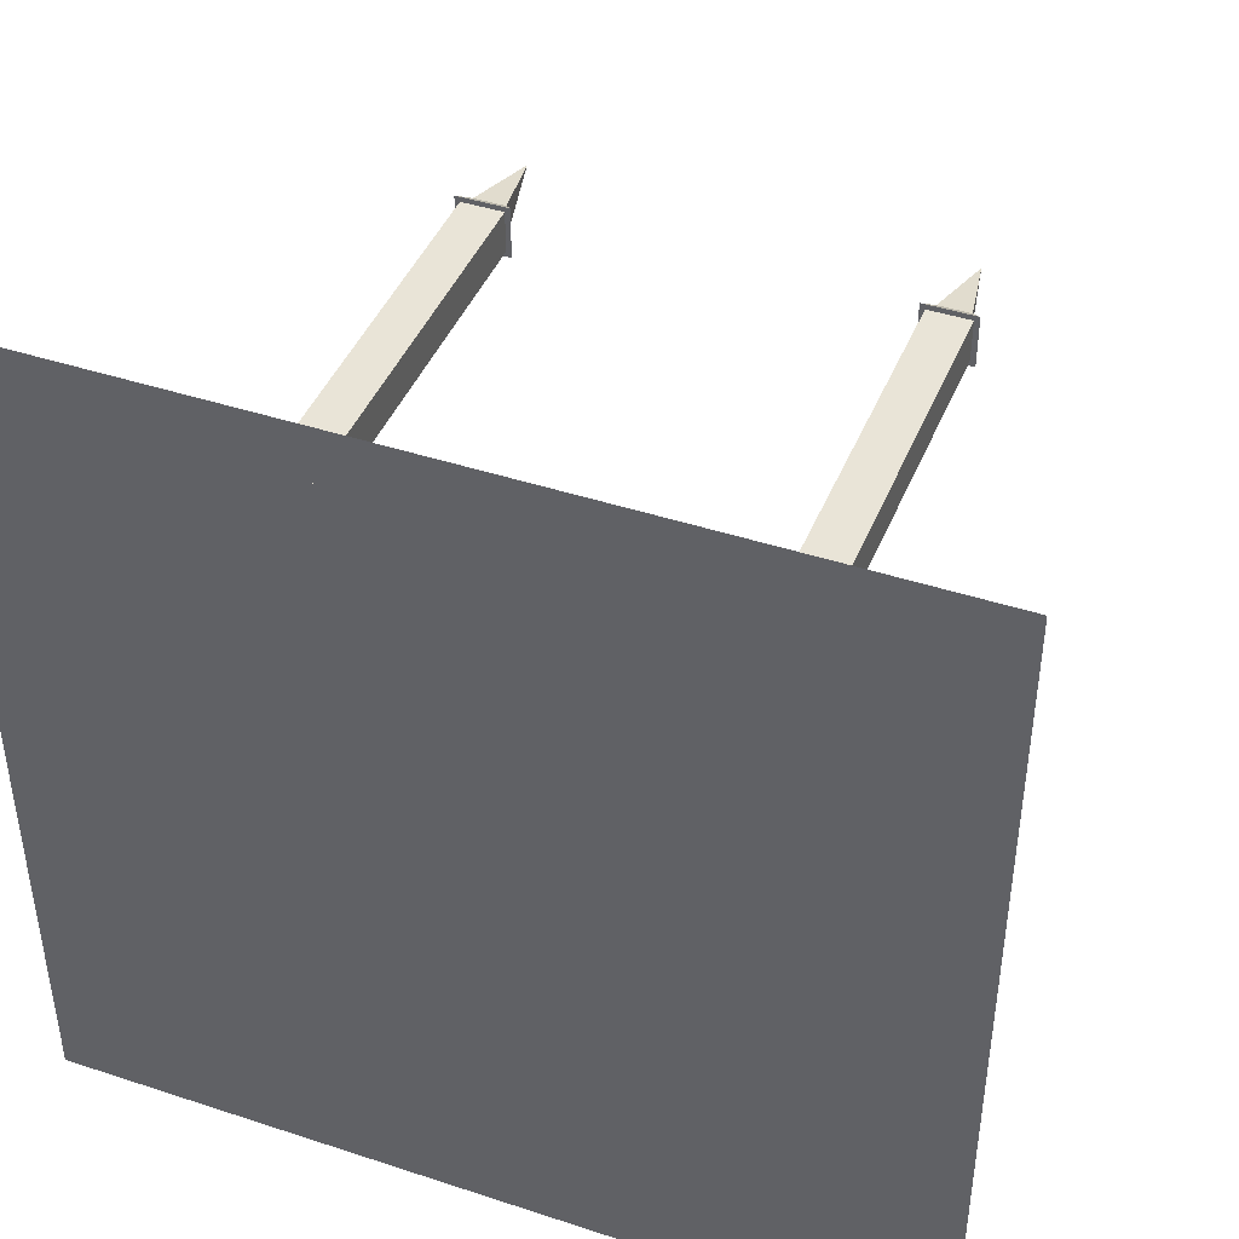
<metadata>
{"format":"obj","ext":"obj","renderer":"f3d","projection":"perspective","resolution":1024,"background":"white","views":[{"elev":43.2,"azim":21.3,"up":"+Z"}]}
</metadata>
<code>
g level_area_2
g level_area_1
v 883 -2047 1260
v 883 -1842 1260
v 629 -2457 1514
v 627 -1842 1514
v 219 -2047 1515
v 219 -1842 1515
v 774 -1842 1152
v 593 -1842 1333
v 219 -1842 1362
v 525 -1842 1360
v 219 -2047 1362
v -626 -1842 1514
v -216 -1842 1514
v -216 -1842 1360
v -216 -2047 1360
v -216 -2047 1514
v -626 -2457 1514
v -807 -1842 1115
v -524 -1842 1360
v -590 -1842 1333
v 1333 -1842 -590
v 1360 -2047 -521
v 1360 -2047 -216
v 1360 -1842 -521
v 1514 -2047 -216
v 1514 -2457 -626
v 1224 -2047 -916
v 1333 -2047 -590
v 1115 -2047 -807
v 1514 -2047 217
v 1514 -2457 627
v 1150 -1842 773
v 1514 -1842 627
v 1360 -2047 217
v 1360 -2047 525
v 1333 -2047 591
v 1150 -2047 773
v 1260 -2047 880
v 774 -2047 1152
v 593 -2047 1333
v 525 -2047 1360
v -1359 -1842 -524
v -1332 -2047 -590
v -1359 -2047 -524
v -1332 -1842 -590
v -1151 -1842 -771
v -1513 -1842 -216
v -1513 -2457 -626
v -1513 -2047 -216
v -1359 -2047 -216
v -1151 -2047 -771
v -1259 -2047 -879
v -1223 -2047 917
v -1513 -2457 627
v -1223 -1842 917
v -1513 -1842 627
v -1359 -1842 217
v -1513 -2047 217
v -773 -2047 -1151
v -882 -2047 -1259
v -626 -1842 -1513
v -628 -2457 -1513
v -216 -2047 -1513
v 217 -2047 -1359
v 217 -2047 -1513
v 627 -1842 -1513
v 625 -2457 -1514
v -1114 -2047 808
v -916 -2047 1224
v 917 -2047 -1223
v -592 -2047 -1332
v -524 -2047 -1359
v -216 -2047 -1359
v 523 -2047 -1361
v 591 -2047 -1332
v 808 -2047 -1114
v -807 -2047 1115
v -590 -2047 1333
v -524 -2047 1360
v -1359 -2047 217
v -1359 -2047 525
v -1332 -2047 591
v -916 -1842 1224
v 1514 -1842 -626
v 1360 -1842 -216
v 1514 -1842 -216
v 1224 -1842 -916
v 1115 -1842 -807
v 1514 -1842 217
v 1260 -1842 880
v 1333 -1842 591
v 1360 -1842 217
v 1360 -1842 525
v -1513 -1842 -626
v -1359 -1842 -216
v -1259 -1842 -879
v -1513 -1842 217
v -1114 -1842 808
v -1332 -1842 591
v -1359 -1842 525
v -882 -1842 -1259
v -773 -1842 -1151
v -216 -1842 -1513
v -216 -1842 -1359
v -592 -1842 -1332
v -524 -1842 -1359
v 217 -1842 -1513
v 217 -1842 -1359
v 917 -1842 -1223
v 523 -1842 -1361
v 591 -1842 -1332
v 808 -1842 -1114
v 7168 -8191 -8191
v -7167 -8191 -7167
v 7168 -8191 -7167
v -7167 -8191 -8191
v 7168 -8191 8192
v 8192 -8191 -8191
v -8191 -8191 8192
v -7167 -8191 8192
v -8191 -8191 -8191
v 7168 -8191 7168
v 8192 -8191 8192
v -7167 -8191 7168
v 4608 2048 -3583
v 4608 2048 -4607
v 4403 2355 -3788
v 3584 2048 -4607
v 3584 2048 -3583
v 3789 2355 -3788
v 3789 2355 -4402
v 4403 2355 -4402
v 4506 -5119 -3685
v 4506 1024 -3685
v 3686 1024 -3685
v 3686 2048 -3685
v 3686 -5119 -3685
v 3686 1024 -4505
v 3686 2048 -4505
v 4506 2048 -3685
v 3686 -5119 -4505
v 4506 2048 -4505
v 4506 1024 -4505
v 4506 -5119 -4505
v 4096 3994 -4095
v -3583 2048 -3583
v -4402 2355 -3788
v -3583 2048 -4607
v -4607 2048 -3583
v -3685 -5119 -3685
v -3685 -5119 -4505
v -4505 -5119 -3685
v -4505 -5119 -4505
v -4095 3994 -4095
v -3788 2355 -4402
v -4505 1024 -3685
v -3685 1024 -3685
v -4505 1024 -4505
v -3685 1024 -4505
v 4506 1024 4506
v 4506 1024 3686
v 3686 1024 4506
v 3686 1024 3686
v 3584 2048 4608
v 3789 2355 4403
v 3584 2048 3584
v 4608 2048 3584
v 4608 2048 4608
v 4096 3994 4096
v 4403 2355 3789
v 4506 -5119 4506
v 4506 -5119 3686
v 3686 -5119 4506
v 3686 -5119 3686
v -3583 2048 4608
v -4402 2355 4403
v -3788 2355 4403
v -4607 2048 4608
v -3583 2048 3584
v -3788 2355 3789
v -4402 2355 3789
v -4505 1024 3686
v -4505 -5119 3686
v -3685 -5119 3686
v -3685 1024 3686
v -3685 -5119 4506
v -3685 1024 4506
v -4505 1024 4506
v -4505 -5119 4506
v -3685 2048 4506
v -4505 2048 4506
v -4505 2048 3686
v -3685 2048 3686
v 470 -2866 1135
v -469 -2866 1135
v 1135 -2866 470
v -1134 -2866 -469
v -469 -2866 -1134
v 470 -2866 -1134
v 1135 -2866 -469
v 1135 -5119 470
v 1135 -5119 -469
v 470 -5119 1135
v -469 -5119 1135
v -1134 -2866 470
v -1134 -5119 470
v -1134 -5119 -469
v -469 -5119 -1134
v 470 -5119 -1134
v -4607 2048 -4607
v -3788 2355 -3788
v -4402 2355 -4402
v -4505 2048 -3685
v -4505 2048 -4505
v -3685 2048 -4505
v -3685 2048 -3685
v 3686 2048 4506
v 4506 2048 4506
v 3686 2048 3686
v 4506 2048 3686
v 4403 2355 4403
v 3789 2355 3789
v -4607 2048 3584
v -4095 3994 4096
v 7168 -8191 0
v 0 -8191 7168
v 0 -8191 0
v 0 -8191 -7167
v -7167 -8191 0
f 125 126 127
f 125 128 126
f 125 129 128
f 130 128 129
f 129 127 130
f 129 125 127
f 130 131 128
f 126 128 131
f 126 131 132
f 126 132 127
f 133 134 135
f 134 136 135
f 133 135 137
f 137 135 138
f 145 132 131
f 134 140 136
f 135 136 139
f 138 139 142
f 135 139 138
f 137 138 141
f 141 138 143
f 138 142 143
f 143 142 140
f 141 143 144
f 143 140 134
f 144 143 134
f 144 134 133
f 132 145 127
f 130 145 131
f 145 130 127
f 146 149 210
f 146 210 148
f 146 148 155
f 146 155 211
f 147 212 210
f 147 210 149
f 148 210 212
f 148 212 155
f 149 211 147
f 154 147 211
f 149 146 211
f 150 157 156
f 150 156 152
f 151 157 150
f 151 159 157
f 152 156 158
f 152 158 153
f 153 159 151
f 153 158 159
f 147 154 212
f 160 217 162
f 154 155 212
f 155 154 211
f 156 213 214
f 156 214 158
f 157 213 156
f 158 214 215
f 158 215 159
f 157 216 213
f 159 215 216
f 159 216 157
f 166 168 164
f 160 218 217
f 161 218 160
f 161 220 218
f 162 217 219
f 162 219 163
f 163 220 161
f 163 219 220
f 164 168 221
f 164 221 165
f 165 166 164
f 171 162 173
f 167 170 221
f 168 167 221
f 165 222 166
f 167 222 170
f 167 166 222
f 166 167 168
f 169 170 222
f 170 169 221
f 165 169 222
f 169 165 221
f 171 160 162
f 172 160 171
f 175 178 179
f 172 161 160
f 173 162 163
f 173 163 174
f 174 161 172
f 174 163 161
f 175 179 177
f 176 178 175
f 177 176 175
f 176 223 178
f 178 223 179
f 179 180 177
f 180 179 223
f 181 180 223
f 176 181 223
f 182 185 184
f 183 182 184
f 184 185 186
f 185 187 186
f 182 192 185
f 186 187 189
f 187 188 189
f 188 182 183
f 189 188 183
f 188 191 182
f 190 191 188
f 187 190 188
f 191 192 182
f 192 193 185
f 180 181 224
f 180 224 177
f 176 177 224
f 176 224 181
f 185 193 187
f 193 190 187
f 194 3 17
f 194 17 195
f 195 17 54
f 17 69 53
f 196 3 194
f 196 31 3
f 17 3 5
f 1 3 31
f 17 5 16
f 52 16 5
f 52 5 1
f 52 69 16
f 52 53 69
f 48 52 60
f 52 63 60
f 30 31 26
f 52 49 58
f 52 58 53
f 52 30 25
f 52 38 30
f 49 48 54
f 54 58 49
f 53 54 17
f 52 1 38
f 31 38 1
f 26 25 30
f 54 48 197
f 52 25 27
f 52 27 70
f 27 26 67
f 67 70 27
f 52 70 65
f 65 67 62
f 62 63 65
f 52 65 63
f 60 62 48
f 197 48 62
f 197 62 198
f 198 62 67
f 198 67 199
f 67 26 200
f 199 67 200
f 200 26 31
f 200 31 196
f 201 196 194
f 202 200 196
f 202 196 201
f 201 194 203
f 203 194 195
f 203 195 204
f 204 195 205
f 195 54 205
f 205 54 197
f 204 205 206
f 206 205 197
f 206 197 207
f 207 197 198
f 207 198 208
f 208 198 199
f 209 199 200
f 208 199 209
f 209 200 202
v 883 -2047 1260
v 883 -1842 1260
v 629 -2457 1514
v 627 -1842 1514
v 219 -2047 1515
v 219 -1842 1515
v 774 -1842 1152
v 593 -1842 1333
v 219 -1842 1362
v 525 -1842 1360
v 219 -2047 1362
v -626 -1842 1514
v -216 -1842 1514
v -216 -1842 1360
v -216 -2047 1360
v -216 -2047 1514
v -626 -2457 1514
v -807 -1842 1115
v -524 -1842 1360
v -590 -1842 1333
v 1333 -1842 -590
v 1360 -2047 -521
v 1360 -2047 -216
v 1360 -1842 -521
v 1514 -2047 -216
v 1514 -2457 -626
v 1224 -2047 -916
v 1333 -2047 -590
v 1115 -2047 -807
v 1514 -2047 217
v 1514 -2457 627
v 1150 -1842 773
v 1514 -1842 627
v 1360 -2047 217
v 1360 -2047 525
v 1333 -2047 591
v 1150 -2047 773
v 1260 -2047 880
v 774 -2047 1152
v 593 -2047 1333
v 525 -2047 1360
v -1359 -1842 -524
v -1332 -2047 -590
v -1359 -2047 -524
v -1332 -1842 -590
v -1151 -1842 -771
v -1513 -1842 -216
v -1513 -2457 -626
v -1513 -2047 -216
v -1359 -2047 -216
v -1151 -2047 -771
v -1259 -2047 -879
v -1223 -2047 917
v -1513 -2457 627
v -1223 -1842 917
v -1513 -1842 627
v -1359 -1842 217
v -1513 -2047 217
v -773 -2047 -1151
v -882 -2047 -1259
v -626 -1842 -1513
v -628 -2457 -1513
v -216 -2047 -1513
v 217 -2047 -1359
v 217 -2047 -1513
v 627 -1842 -1513
v 625 -2457 -1514
v -1114 -2047 808
v -916 -2047 1224
v 917 -2047 -1223
v -592 -2047 -1332
v -524 -2047 -1359
v -216 -2047 -1359
v 523 -2047 -1361
v 591 -2047 -1332
v 808 -2047 -1114
v -807 -2047 1115
v -590 -2047 1333
v -524 -2047 1360
v -1359 -2047 217
v -1359 -2047 525
v -1332 -2047 591
v -916 -1842 1224
v 1514 -1842 -626
v 1360 -1842 -216
v 1514 -1842 -216
v 1224 -1842 -916
v 1115 -1842 -807
v 1514 -1842 217
v 1260 -1842 880
v 1333 -1842 591
v 1360 -1842 217
v 1360 -1842 525
v -1513 -1842 -626
v -1359 -1842 -216
v -1259 -1842 -879
v -1513 -1842 217
v -1114 -1842 808
v -1332 -1842 591
v -1359 -1842 525
v -882 -1842 -1259
v -773 -1842 -1151
v -216 -1842 -1513
v -216 -1842 -1359
v -592 -1842 -1332
v -524 -1842 -1359
v 217 -1842 -1513
v 217 -1842 -1359
v 917 -1842 -1223
v 523 -1842 -1361
v 591 -1842 -1332
v 808 -1842 -1114
v 7168 -8191 -8191
v -7167 -8191 -7167
v 7168 -8191 -7167
v -7167 -8191 -8191
v 7168 -8191 8192
v 8192 -8191 -8191
v -8191 -8191 8192
v -7167 -8191 8192
v -8191 -8191 -8191
v 7168 -8191 7168
v 8192 -8191 8192
v -7167 -8191 7168
v 4608 2048 -3583
v 4608 2048 -4607
v 4403 2355 -3788
v 3584 2048 -4607
v 3584 2048 -3583
v 3789 2355 -3788
v 3789 2355 -4402
v 4403 2355 -4402
v 4506 -5119 -3685
v 4506 1024 -3685
v 3686 1024 -3685
v 3686 2048 -3685
v 3686 -5119 -3685
v 3686 1024 -4505
v 3686 2048 -4505
v 4506 2048 -3685
v 3686 -5119 -4505
v 4506 2048 -4505
v 4506 1024 -4505
v 4506 -5119 -4505
v 4096 3994 -4095
v -3583 2048 -3583
v -4402 2355 -3788
v -3583 2048 -4607
v -4607 2048 -3583
v -3685 -5119 -3685
v -3685 -5119 -4505
v -4505 -5119 -3685
v -4505 -5119 -4505
v -4095 3994 -4095
v -3788 2355 -4402
v -4505 1024 -3685
v -3685 1024 -3685
v -4505 1024 -4505
v -3685 1024 -4505
v 4506 1024 4506
v 4506 1024 3686
v 3686 1024 4506
v 3686 1024 3686
v 3584 2048 4608
v 3789 2355 4403
v 3584 2048 3584
v 4608 2048 3584
v 4608 2048 4608
v 4096 3994 4096
v 4403 2355 3789
v 4506 -5119 4506
v 4506 -5119 3686
v 3686 -5119 4506
v 3686 -5119 3686
v -3583 2048 4608
v -4402 2355 4403
v -3788 2355 4403
v -4607 2048 4608
v -3583 2048 3584
v -3788 2355 3789
v -4402 2355 3789
v -4505 1024 3686
v -4505 -5119 3686
v -3685 -5119 3686
v -3685 1024 3686
v -3685 -5119 4506
v -3685 1024 4506
v -4505 1024 4506
v -4505 -5119 4506
v -3685 2048 4506
v -4505 2048 4506
v -4505 2048 3686
v -3685 2048 3686
v 470 -2866 1135
v -469 -2866 1135
v 1135 -2866 470
v -1134 -2866 -469
v -469 -2866 -1134
v 470 -2866 -1134
v 1135 -2866 -469
v 1135 -5119 470
v 1135 -5119 -469
v 470 -5119 1135
v -469 -5119 1135
v -1134 -2866 470
v -1134 -5119 470
v -1134 -5119 -469
v -469 -5119 -1134
v 470 -5119 -1134
v -4607 2048 -4607
v -3788 2355 -3788
v -4402 2355 -4402
v -4505 2048 -3685
v -4505 2048 -4505
v -3685 2048 -4505
v -3685 2048 -3685
v 3686 2048 4506
v 4506 2048 4506
v 3686 2048 3686
v 4506 2048 3686
v 4403 2355 4403
v 3789 2355 3789
v -4607 2048 3584
v -4095 3994 4096
v 7168 -8191 0
v 0 -8191 7168
v 0 -8191 0
v 0 -8191 -7167
v -7167 -8191 0
f 225 226 122
f 225 227 226
f 115 227 225
f 228 229 227
f 115 228 227
f 227 124 226
f 227 229 124
f 228 114 229
v 883 -2047 1260
v 883 -1842 1260
v 629 -2457 1514
v 627 -1842 1514
v 219 -2047 1515
v 219 -1842 1515
v 774 -1842 1152
v 593 -1842 1333
v 219 -1842 1362
v 525 -1842 1360
v 219 -2047 1362
v -626 -1842 1514
v -216 -1842 1514
v -216 -1842 1360
v -216 -2047 1360
v -216 -2047 1514
v -626 -2457 1514
v -807 -1842 1115
v -524 -1842 1360
v -590 -1842 1333
v 1333 -1842 -590
v 1360 -2047 -521
v 1360 -2047 -216
v 1360 -1842 -521
v 1514 -2047 -216
v 1514 -2457 -626
v 1224 -2047 -916
v 1333 -2047 -590
v 1115 -2047 -807
v 1514 -2047 217
v 1514 -2457 627
v 1150 -1842 773
v 1514 -1842 627
v 1360 -2047 217
v 1360 -2047 525
v 1333 -2047 591
v 1150 -2047 773
v 1260 -2047 880
v 774 -2047 1152
v 593 -2047 1333
v 525 -2047 1360
v -1359 -1842 -524
v -1332 -2047 -590
v -1359 -2047 -524
v -1332 -1842 -590
v -1151 -1842 -771
v -1513 -1842 -216
v -1513 -2457 -626
v -1513 -2047 -216
v -1359 -2047 -216
v -1151 -2047 -771
v -1259 -2047 -879
v -1223 -2047 917
v -1513 -2457 627
v -1223 -1842 917
v -1513 -1842 627
v -1359 -1842 217
v -1513 -2047 217
v -773 -2047 -1151
v -882 -2047 -1259
v -626 -1842 -1513
v -628 -2457 -1513
v -216 -2047 -1513
v 217 -2047 -1359
v 217 -2047 -1513
v 627 -1842 -1513
v 625 -2457 -1514
v -1114 -2047 808
v -916 -2047 1224
v 917 -2047 -1223
v -592 -2047 -1332
v -524 -2047 -1359
v -216 -2047 -1359
v 523 -2047 -1361
v 591 -2047 -1332
v 808 -2047 -1114
v -807 -2047 1115
v -590 -2047 1333
v -524 -2047 1360
v -1359 -2047 217
v -1359 -2047 525
v -1332 -2047 591
v -916 -1842 1224
v 1514 -1842 -626
v 1360 -1842 -216
v 1514 -1842 -216
v 1224 -1842 -916
v 1115 -1842 -807
v 1514 -1842 217
v 1260 -1842 880
v 1333 -1842 591
v 1360 -1842 217
v 1360 -1842 525
v -1513 -1842 -626
v -1359 -1842 -216
v -1259 -1842 -879
v -1513 -1842 217
v -1114 -1842 808
v -1332 -1842 591
v -1359 -1842 525
v -882 -1842 -1259
v -773 -1842 -1151
v -216 -1842 -1513
v -216 -1842 -1359
v -592 -1842 -1332
v -524 -1842 -1359
v 217 -1842 -1513
v 217 -1842 -1359
v 917 -1842 -1223
v 523 -1842 -1361
v 591 -1842 -1332
v 808 -1842 -1114
v 7168 -8191 -8191
v -7167 -8191 -7167
v 7168 -8191 -7167
v -7167 -8191 -8191
v 7168 -8191 8192
v 8192 -8191 -8191
v -8191 -8191 8192
v -7167 -8191 8192
v -8191 -8191 -8191
v 7168 -8191 7168
v 8192 -8191 8192
v -7167 -8191 7168
v 4608 2048 -3583
v 4608 2048 -4607
v 4403 2355 -3788
v 3584 2048 -4607
v 3584 2048 -3583
v 3789 2355 -3788
v 3789 2355 -4402
v 4403 2355 -4402
v 4506 -5119 -3685
v 4506 1024 -3685
v 3686 1024 -3685
v 3686 2048 -3685
v 3686 -5119 -3685
v 3686 1024 -4505
v 3686 2048 -4505
v 4506 2048 -3685
v 3686 -5119 -4505
v 4506 2048 -4505
v 4506 1024 -4505
v 4506 -5119 -4505
v 4096 3994 -4095
v -3583 2048 -3583
v -4402 2355 -3788
v -3583 2048 -4607
v -4607 2048 -3583
v -3685 -5119 -3685
v -3685 -5119 -4505
v -4505 -5119 -3685
v -4505 -5119 -4505
v -4095 3994 -4095
v -3788 2355 -4402
v -4505 1024 -3685
v -3685 1024 -3685
v -4505 1024 -4505
v -3685 1024 -4505
v 4506 1024 4506
v 4506 1024 3686
v 3686 1024 4506
v 3686 1024 3686
v 3584 2048 4608
v 3789 2355 4403
v 3584 2048 3584
v 4608 2048 3584
v 4608 2048 4608
v 4096 3994 4096
v 4403 2355 3789
v 4506 -5119 4506
v 4506 -5119 3686
v 3686 -5119 4506
v 3686 -5119 3686
v -3583 2048 4608
v -4402 2355 4403
v -3788 2355 4403
v -4607 2048 4608
v -3583 2048 3584
v -3788 2355 3789
v -4402 2355 3789
v -4505 1024 3686
v -4505 -5119 3686
v -3685 -5119 3686
v -3685 1024 3686
v -3685 -5119 4506
v -3685 1024 4506
v -4505 1024 4506
v -4505 -5119 4506
v -3685 2048 4506
v -4505 2048 4506
v -4505 2048 3686
v -3685 2048 3686
v 470 -2866 1135
v -469 -2866 1135
v 1135 -2866 470
v -1134 -2866 -469
v -469 -2866 -1134
v 470 -2866 -1134
v 1135 -2866 -469
v 1135 -5119 470
v 1135 -5119 -469
v 470 -5119 1135
v -469 -5119 1135
v -1134 -2866 470
v -1134 -5119 470
v -1134 -5119 -469
v -469 -5119 -1134
v 470 -5119 -1134
v -4607 2048 -4607
v -3788 2355 -3788
v -4402 2355 -4402
v -4505 2048 -3685
v -4505 2048 -4505
v -3685 2048 -4505
v -3685 2048 -3685
v 3686 2048 4506
v 4506 2048 4506
v 3686 2048 3686
v 4506 2048 3686
v 4403 2355 4403
v 3789 2355 3789
v -4607 2048 3584
v -4095 3994 4096
v 7168 -8191 0
v 0 -8191 7168
v 0 -8191 0
v 0 -8191 -7167
v -7167 -8191 0
f 113 114 115
f 113 116 114
f 117 118 113
f 116 119 120
f 116 121 119
f 122 120 117
f 117 123 118
f 122 124 120
v 883 -2047 1260
v 883 -1842 1260
v 629 -2457 1514
v 627 -1842 1514
v 219 -2047 1515
v 219 -1842 1515
v 774 -1842 1152
v 593 -1842 1333
v 219 -1842 1362
v 525 -1842 1360
v 219 -2047 1362
v -626 -1842 1514
v -216 -1842 1514
v -216 -1842 1360
v -216 -2047 1360
v -216 -2047 1514
v -626 -2457 1514
v -807 -1842 1115
v -524 -1842 1360
v -590 -1842 1333
v 1333 -1842 -590
v 1360 -2047 -521
v 1360 -2047 -216
v 1360 -1842 -521
v 1514 -2047 -216
v 1514 -2457 -626
v 1224 -2047 -916
v 1333 -2047 -590
v 1115 -2047 -807
v 1514 -2047 217
v 1514 -2457 627
v 1150 -1842 773
v 1514 -1842 627
v 1360 -2047 217
v 1360 -2047 525
v 1333 -2047 591
v 1150 -2047 773
v 1260 -2047 880
v 774 -2047 1152
v 593 -2047 1333
v 525 -2047 1360
v -1359 -1842 -524
v -1332 -2047 -590
v -1359 -2047 -524
v -1332 -1842 -590
v -1151 -1842 -771
v -1513 -1842 -216
v -1513 -2457 -626
v -1513 -2047 -216
v -1359 -2047 -216
v -1151 -2047 -771
v -1259 -2047 -879
v -1223 -2047 917
v -1513 -2457 627
v -1223 -1842 917
v -1513 -1842 627
v -1359 -1842 217
v -1513 -2047 217
v -773 -2047 -1151
v -882 -2047 -1259
v -626 -1842 -1513
v -628 -2457 -1513
v -216 -2047 -1513
v 217 -2047 -1359
v 217 -2047 -1513
v 627 -1842 -1513
v 625 -2457 -1514
v -1114 -2047 808
v -916 -2047 1224
v 917 -2047 -1223
v -592 -2047 -1332
v -524 -2047 -1359
v -216 -2047 -1359
v 523 -2047 -1361
v 591 -2047 -1332
v 808 -2047 -1114
v -807 -2047 1115
v -590 -2047 1333
v -524 -2047 1360
v -1359 -2047 217
v -1359 -2047 525
v -1332 -2047 591
v -916 -1842 1224
v 1514 -1842 -626
v 1360 -1842 -216
v 1514 -1842 -216
v 1224 -1842 -916
v 1115 -1842 -807
v 1514 -1842 217
v 1260 -1842 880
v 1333 -1842 591
v 1360 -1842 217
v 1360 -1842 525
v -1513 -1842 -626
v -1359 -1842 -216
v -1259 -1842 -879
v -1513 -1842 217
v -1114 -1842 808
v -1332 -1842 591
v -1359 -1842 525
v -882 -1842 -1259
v -773 -1842 -1151
v -216 -1842 -1513
v -216 -1842 -1359
v -592 -1842 -1332
v -524 -1842 -1359
v 217 -1842 -1513
v 217 -1842 -1359
v 917 -1842 -1223
v 523 -1842 -1361
v 591 -1842 -1332
v 808 -1842 -1114
v 7168 -8191 -8191
v -7167 -8191 -7167
v 7168 -8191 -7167
v -7167 -8191 -8191
v 7168 -8191 8192
v 8192 -8191 -8191
v -8191 -8191 8192
v -7167 -8191 8192
v -8191 -8191 -8191
v 7168 -8191 7168
v 8192 -8191 8192
v -7167 -8191 7168
v 4608 2048 -3583
v 4608 2048 -4607
v 4403 2355 -3788
v 3584 2048 -4607
v 3584 2048 -3583
v 3789 2355 -3788
v 3789 2355 -4402
v 4403 2355 -4402
v 4506 -5119 -3685
v 4506 1024 -3685
v 3686 1024 -3685
v 3686 2048 -3685
v 3686 -5119 -3685
v 3686 1024 -4505
v 3686 2048 -4505
v 4506 2048 -3685
v 3686 -5119 -4505
v 4506 2048 -4505
v 4506 1024 -4505
v 4506 -5119 -4505
v 4096 3994 -4095
v -3583 2048 -3583
v -4402 2355 -3788
v -3583 2048 -4607
v -4607 2048 -3583
v -3685 -5119 -3685
v -3685 -5119 -4505
v -4505 -5119 -3685
v -4505 -5119 -4505
v -4095 3994 -4095
v -3788 2355 -4402
v -4505 1024 -3685
v -3685 1024 -3685
v -4505 1024 -4505
v -3685 1024 -4505
v 4506 1024 4506
v 4506 1024 3686
v 3686 1024 4506
v 3686 1024 3686
v 3584 2048 4608
v 3789 2355 4403
v 3584 2048 3584
v 4608 2048 3584
v 4608 2048 4608
v 4096 3994 4096
v 4403 2355 3789
v 4506 -5119 4506
v 4506 -5119 3686
v 3686 -5119 4506
v 3686 -5119 3686
v -3583 2048 4608
v -4402 2355 4403
v -3788 2355 4403
v -4607 2048 4608
v -3583 2048 3584
v -3788 2355 3789
v -4402 2355 3789
v -4505 1024 3686
v -4505 -5119 3686
v -3685 -5119 3686
v -3685 1024 3686
v -3685 -5119 4506
v -3685 1024 4506
v -4505 1024 4506
v -4505 -5119 4506
v -3685 2048 4506
v -4505 2048 4506
v -4505 2048 3686
v -3685 2048 3686
v 470 -2866 1135
v -469 -2866 1135
v 1135 -2866 470
v -1134 -2866 -469
v -469 -2866 -1134
v 470 -2866 -1134
v 1135 -2866 -469
v 1135 -5119 470
v 1135 -5119 -469
v 470 -5119 1135
v -469 -5119 1135
v -1134 -2866 470
v -1134 -5119 470
v -1134 -5119 -469
v -469 -5119 -1134
v 470 -5119 -1134
v -4607 2048 -4607
v -3788 2355 -3788
v -4402 2355 -4402
v -4505 2048 -3685
v -4505 2048 -4505
v -3685 2048 -4505
v -3685 2048 -3685
v 3686 2048 4506
v 4506 2048 4506
v 3686 2048 3686
v 4506 2048 3686
v 4403 2355 4403
v 3789 2355 3789
v -4607 2048 3584
v -4095 3994 4096
v 7168 -8191 0
v 0 -8191 7168
v 0 -8191 0
v 0 -8191 -7167
v -7167 -8191 0
f 1 2 3
f 2 4 3
f 5 3 6
f 3 4 6
f 4 2 7
f 8 4 7
f 9 6 4
f 9 4 10
f 4 8 10
f 5 6 9
f 5 9 11
f 12 13 14
f 15 14 13
f 11 9 10
f 15 13 16
f 17 12 83
f 18 83 12
f 12 14 19
f 12 19 20
f 12 20 18
f 13 12 17
f 17 83 69
f 13 17 16
f 21 24 84
f 22 24 21
f 69 83 18
f 23 24 22
f 23 85 24
f 25 86 85
f 25 85 23
f 24 85 86
f 26 84 86
f 26 86 25
f 24 86 84
f 27 84 26
f 27 87 84
f 21 84 87
f 21 87 88
f 28 21 88
f 22 21 28
f 32 90 33
f 29 87 27
f 29 88 87
f 28 88 29
f 30 33 31
f 30 89 33
f 31 33 90
f 32 33 91
f 33 89 92
f 33 92 93
f 33 93 91
f 31 90 38
f 34 92 89
f 34 89 30
f 35 92 34
f 35 93 92
f 36 93 35
f 36 91 93
f 37 32 91
f 37 91 36
f 38 32 37
f 38 90 32
f 44 42 95
f 39 2 1
f 39 7 2
f 40 7 39
f 40 8 7
f 41 10 8
f 41 8 40
f 11 10 41
f 42 94 47
f 42 47 95
f 43 42 44
f 48 96 52
f 46 96 94
f 46 94 45
f 47 94 48
f 48 94 96
f 45 94 42
f 49 47 48
f 50 47 49
f 50 95 47
f 44 95 50
f 51 46 45
f 52 96 46
f 52 46 51
f 43 45 42
f 51 45 43
f 53 55 54
f 54 97 58
f 55 56 54
f 54 56 97
f 56 55 98
f 56 98 99
f 56 99 100
f 56 100 57
f 57 97 56
f 58 97 57
f 61 106 104
f 58 57 80
f 59 101 60
f 60 61 62
f 60 101 61
f 59 102 101
f 61 101 102
f 62 61 103
f 61 104 103
f 61 102 105
f 61 105 106
f 66 112 109
f 62 103 63
f 63 103 104
f 63 104 73
f 64 107 65
f 65 107 66
f 65 66 67
f 64 108 107
f 66 107 108
f 67 66 109
f 66 108 110
f 66 110 111
f 66 111 112
f 71 105 102
f 67 109 70
f 68 55 53
f 68 98 55
f 69 18 77
f 70 109 112
f 70 112 76
f 72 105 71
f 72 106 105
f 71 102 59
f 73 104 106
f 73 106 72
f 74 108 64
f 74 110 108
f 75 110 74
f 79 14 15
f 75 111 110
f 76 112 111
f 76 111 75
f 77 20 78
f 77 18 20
f 78 20 19
f 78 19 79
f 79 19 14
f 80 100 81
f 80 57 100
f 81 100 99
f 81 99 82
f 82 99 98
f 82 98 68

</code>
